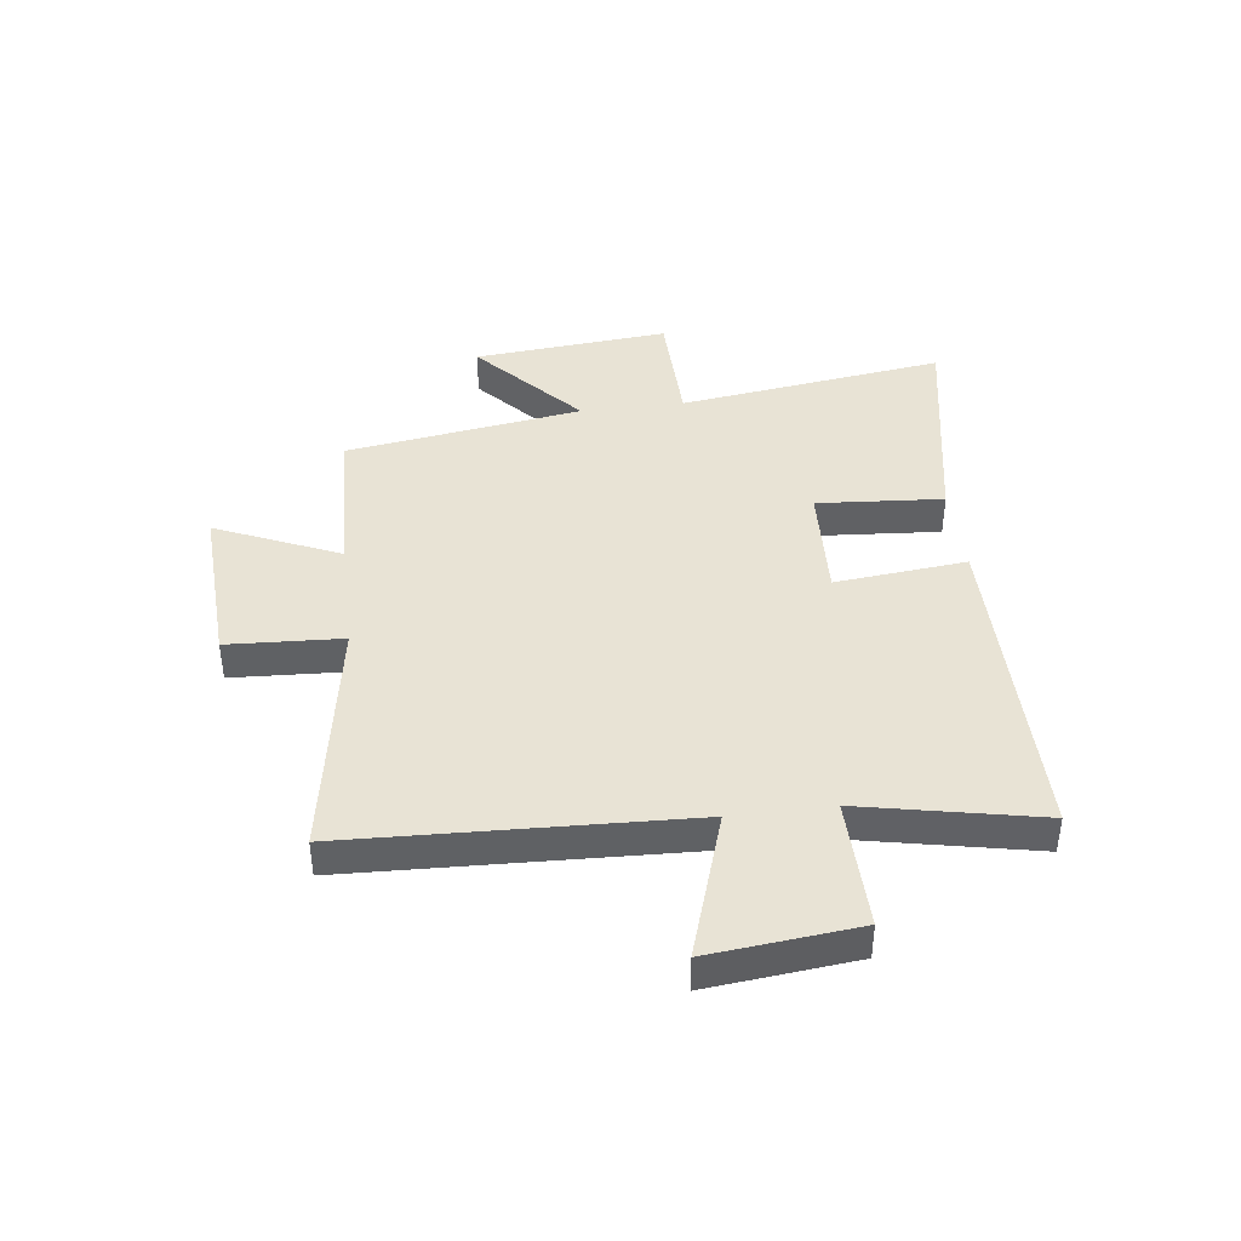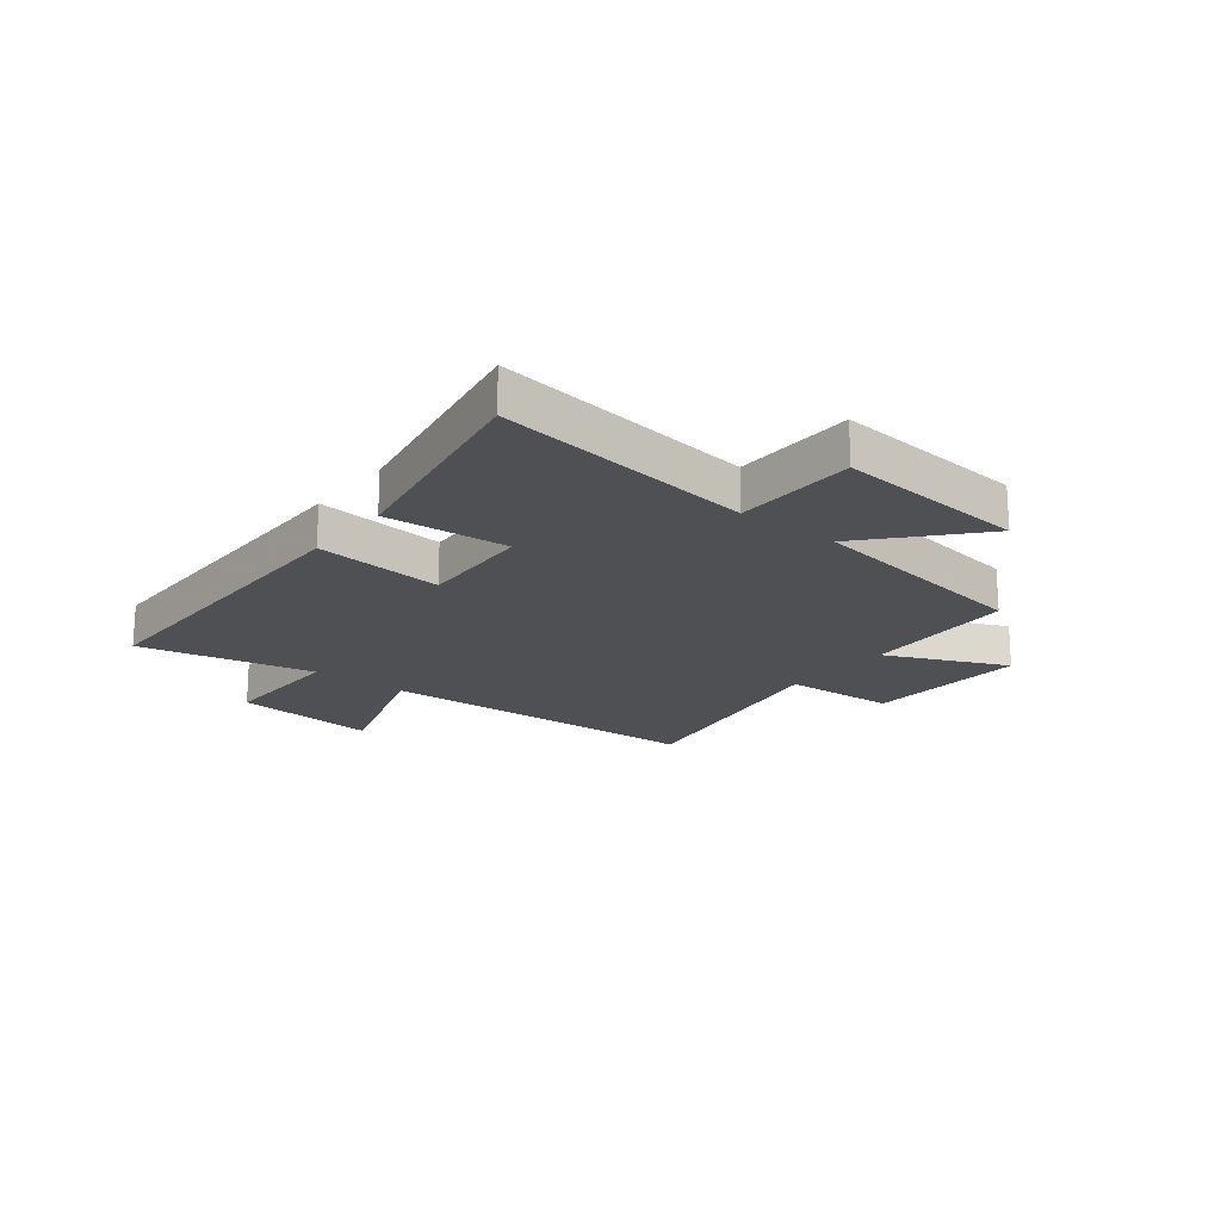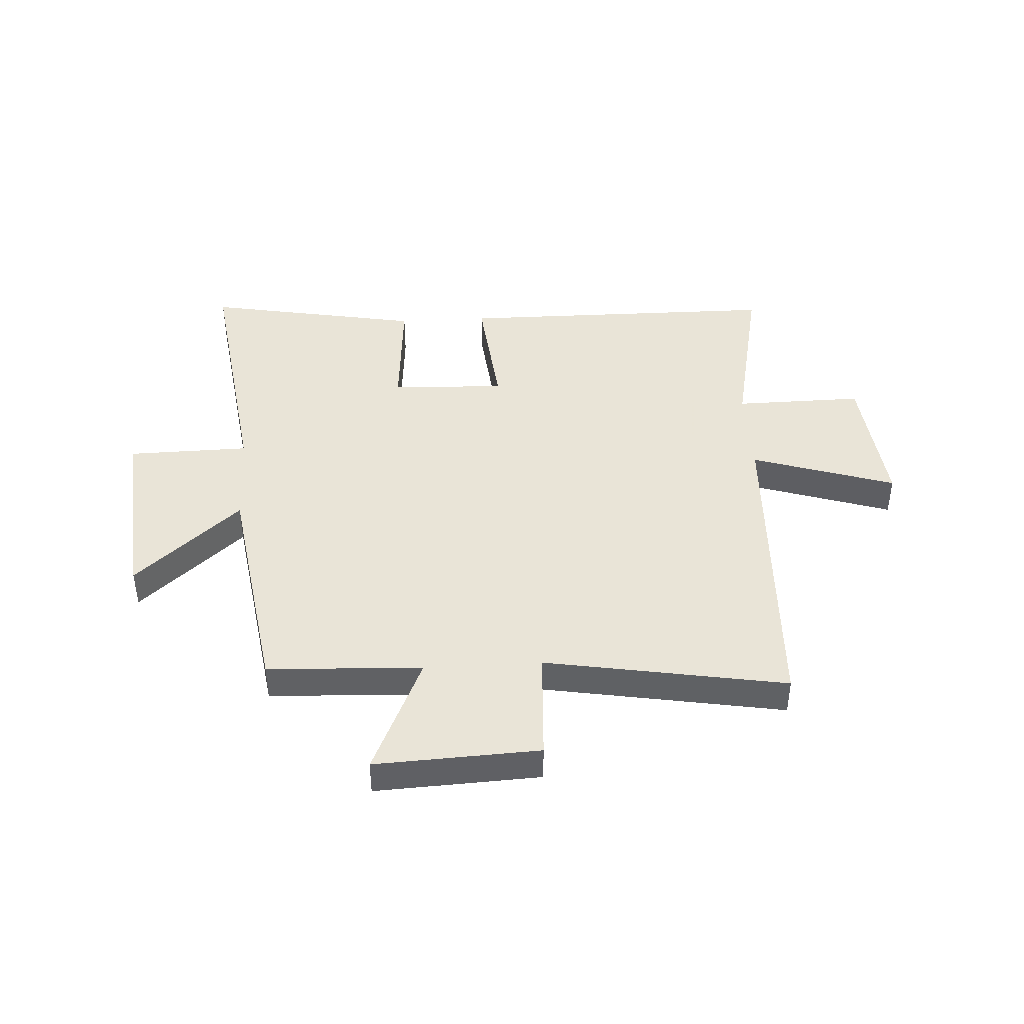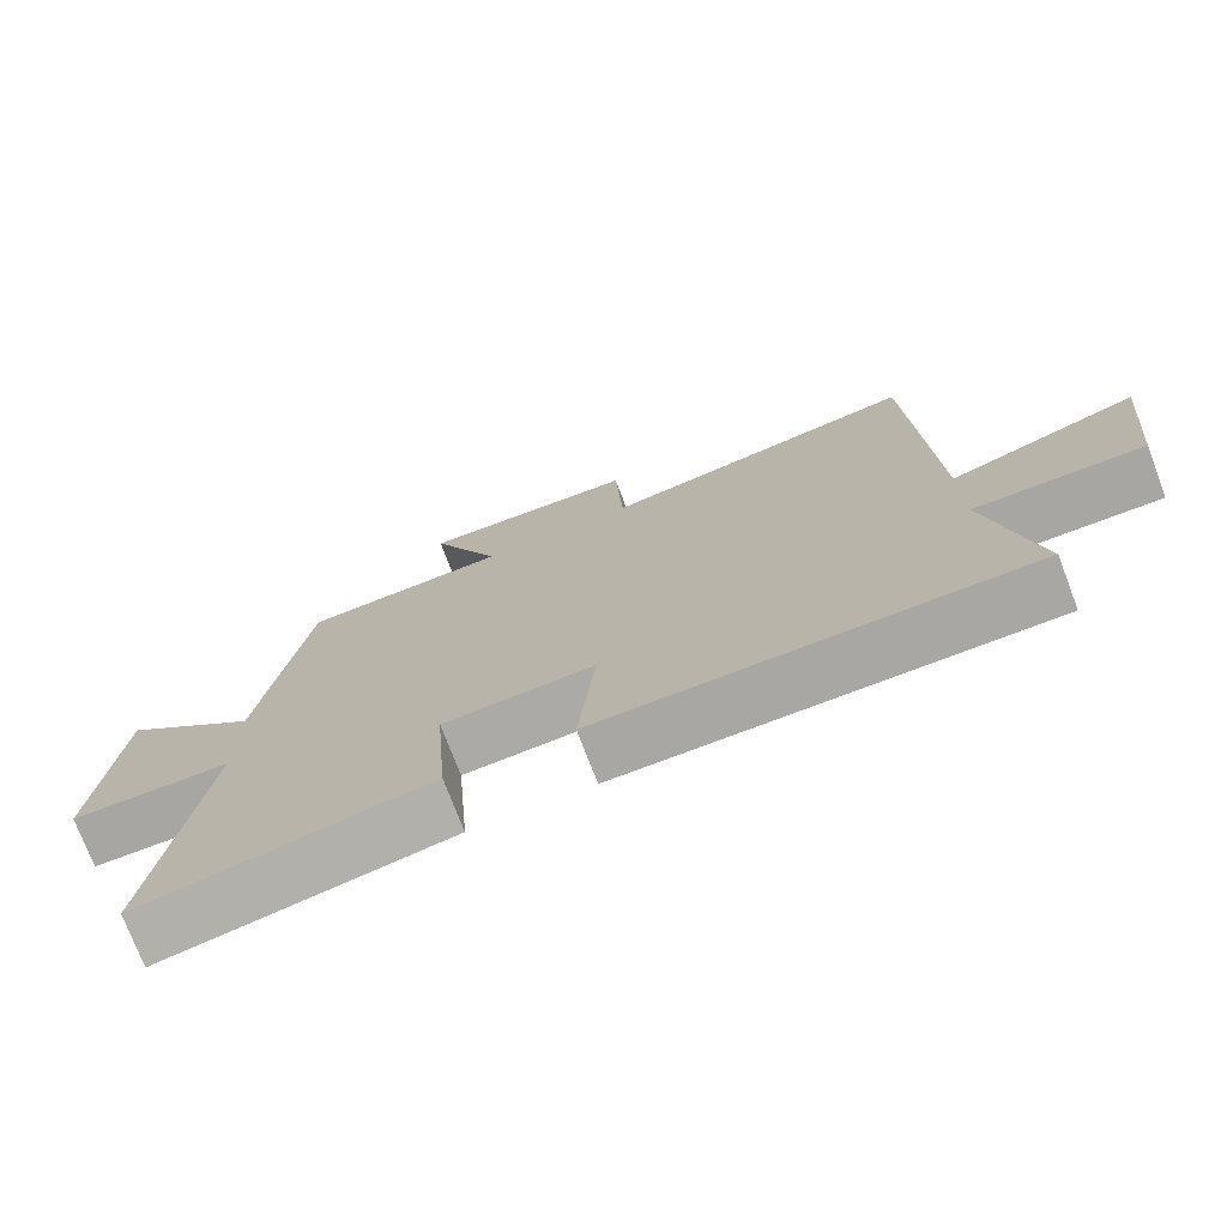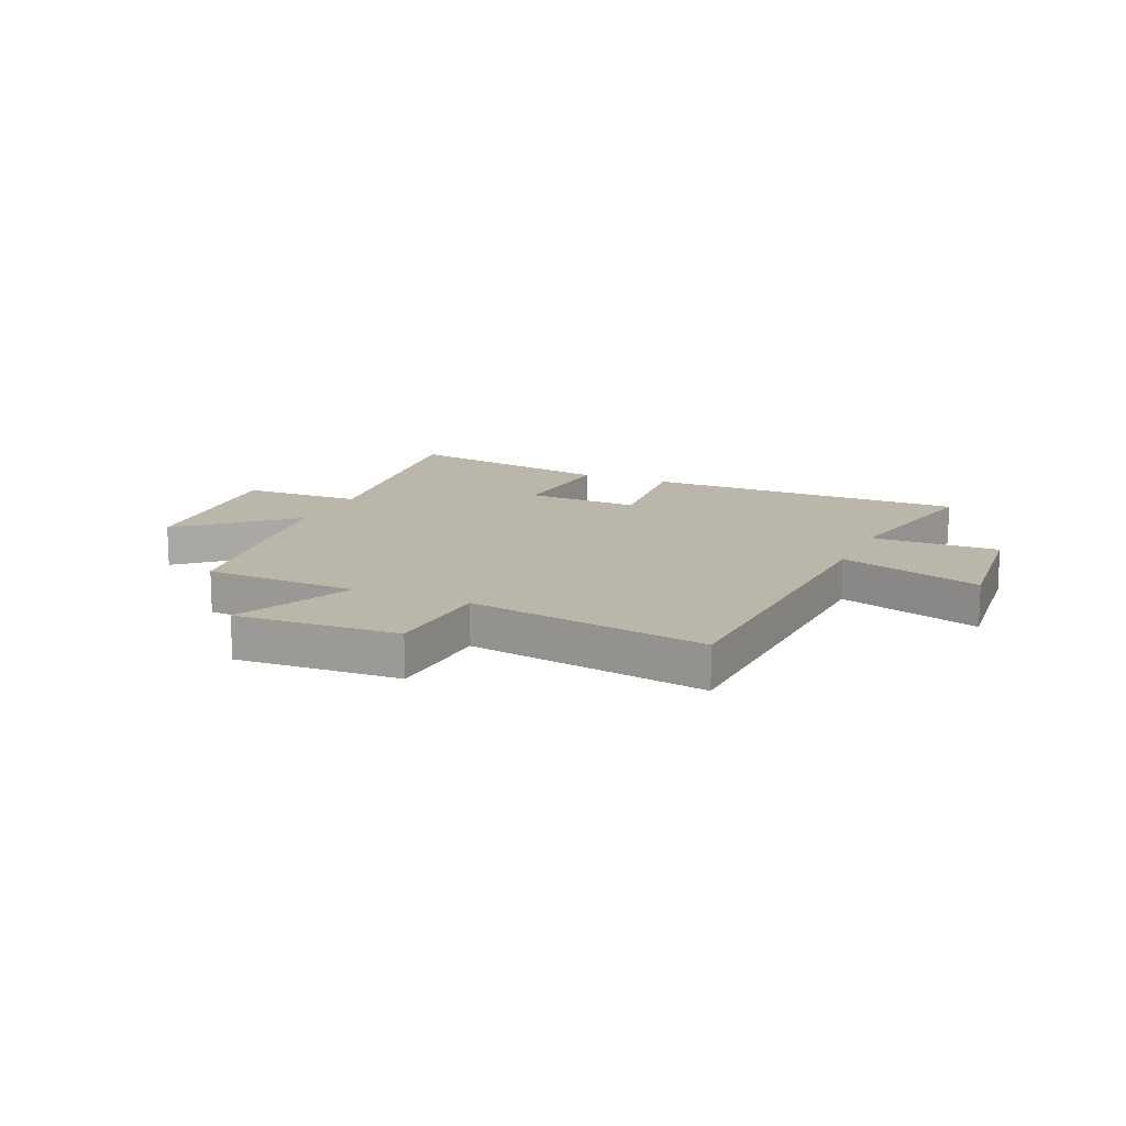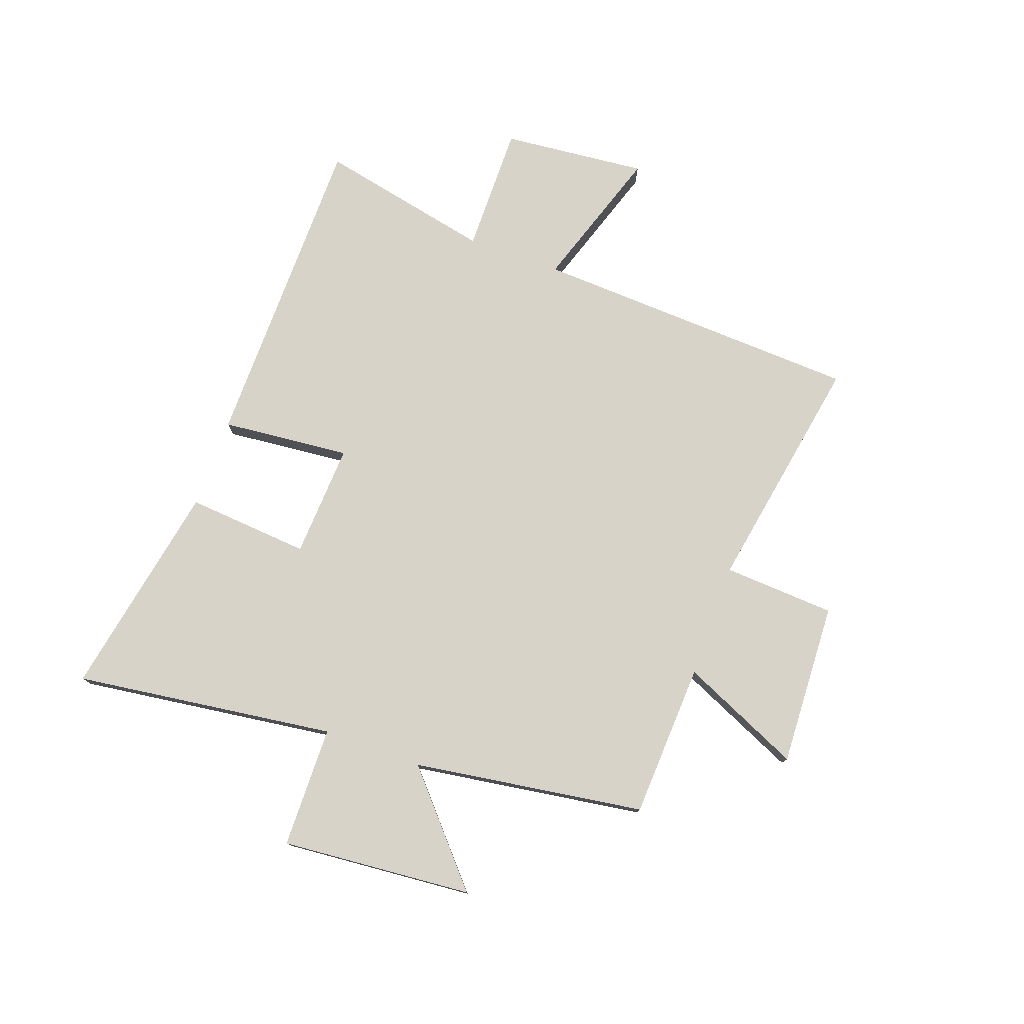
<metadata>
{"format":"obj","ext":"obj","renderer":"f3d","projection":"perspective","resolution":1024,"background":"white","views":[{"elev":41.2,"azim":82.7,"up":"+Y"},{"elev":-19.1,"azim":-128.3,"up":"+Y"},{"elev":42.8,"azim":-3.3,"up":"+Y"},{"elev":-74.5,"azim":20.8,"up":"+Z"},{"elev":13.8,"azim":23.6,"up":"+Y"},{"elev":77.1,"azim":-70.0,"up":"+Y"}]}
</metadata>
<code>
v 0.475 0.07 0.574
v 0.5 0.07 -0.014
v 0.755 0.07 0.069
v 0.729 0.07 -0.189
v 0.5 0.07 -0.186
v 0.565 0.07 -0.497
v -0.013 0.07 -0.5
v 0.01 0.07 -0.27
v -0.194 0.07 -0.28
v -0.177 0.07 -0.5
v -0.564 0.07 -0.572
v -0.5 0.07 -0.106
v -0.717 0.07 -0.102
v -0.687 0.07 0.24
v -0.5 0.07 0.074
v -0.437 0.07 0.488
v -0.161 0.07 0.5
v -0.256 0.07 0.714
v 0.036 0.07 0.7
v 0.047 0.07 0.5
v 0.475 0 0.574
v 0.5 0 -0.014
v 0.755 0 0.069
v 0.729 0 -0.189
v 0.5 0 -0.186
v 0.565 0 -0.497
v -0.013 0 -0.5
v 0.01 0 -0.27
v -0.194 0 -0.28
v -0.177 0 -0.5
v -0.564 0 -0.572
v -0.5 0 -0.106
v -0.717 0 -0.102
v -0.687 0 0.24
v -0.5 0 0.074
v -0.437 0 0.488
v -0.161 0 0.5
v -0.256 0 0.714
v 0.036 0 0.7
v 0.047 0 0.5
f 17 18 19 20
f 15 16 17 20
f 15 20 1 2
f 12 13 14 15
f 12 15 2
f 9 10 11 12
f 8 9 12 2
f 5 6 7 8
f 5 8 2 3
f 3 4 5
f 40 39 38 37
f 40 37 36 35
f 22 21 40 35
f 35 34 33 32
f 22 35 32
f 32 31 30 29
f 22 32 29 28
f 28 27 26 25
f 23 22 28 25
f 25 24 23
f 1 21 22 2
f 2 22 23 3
f 3 23 24 4
f 4 24 25 5
f 5 25 26 6
f 6 26 27 7
f 7 27 28 8
f 8 28 29 9
f 9 29 30 10
f 10 30 31 11
f 11 31 32 12
f 12 32 33 13
f 13 33 34 14
f 14 34 35 15
f 15 35 36 16
f 16 36 37 17
f 17 37 38 18
f 18 38 39 19
f 19 39 40 20
f 20 40 21 1

</code>
